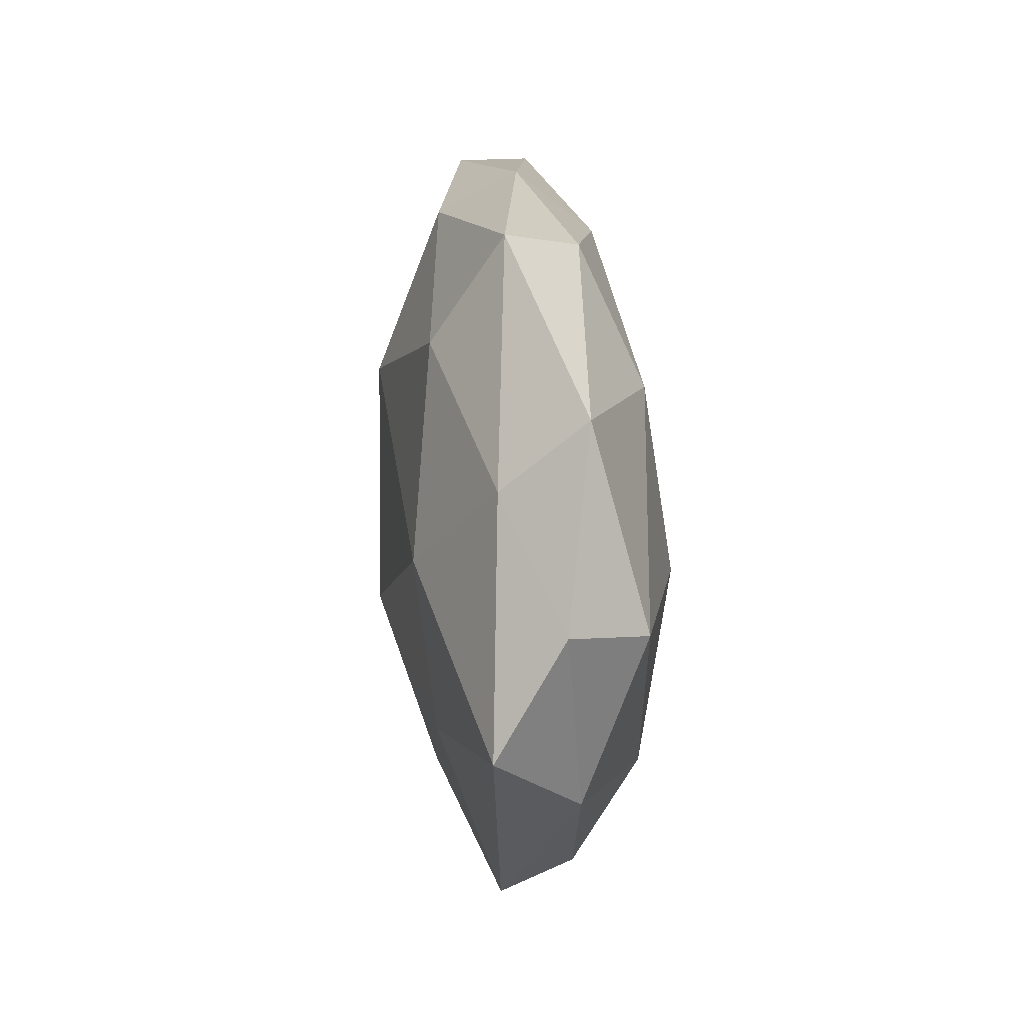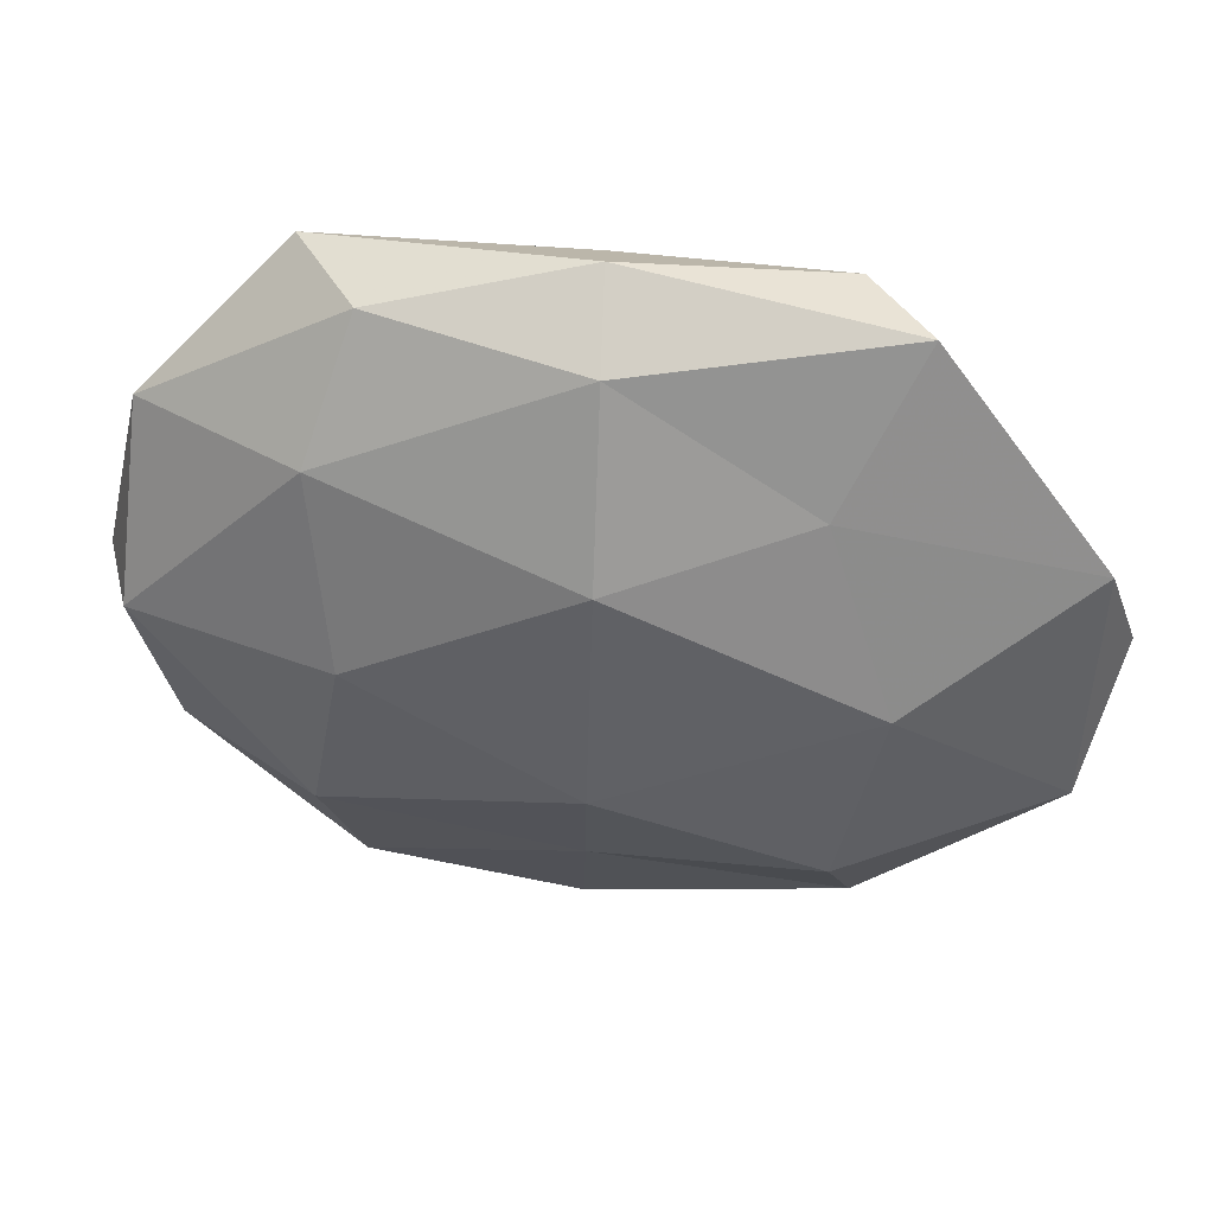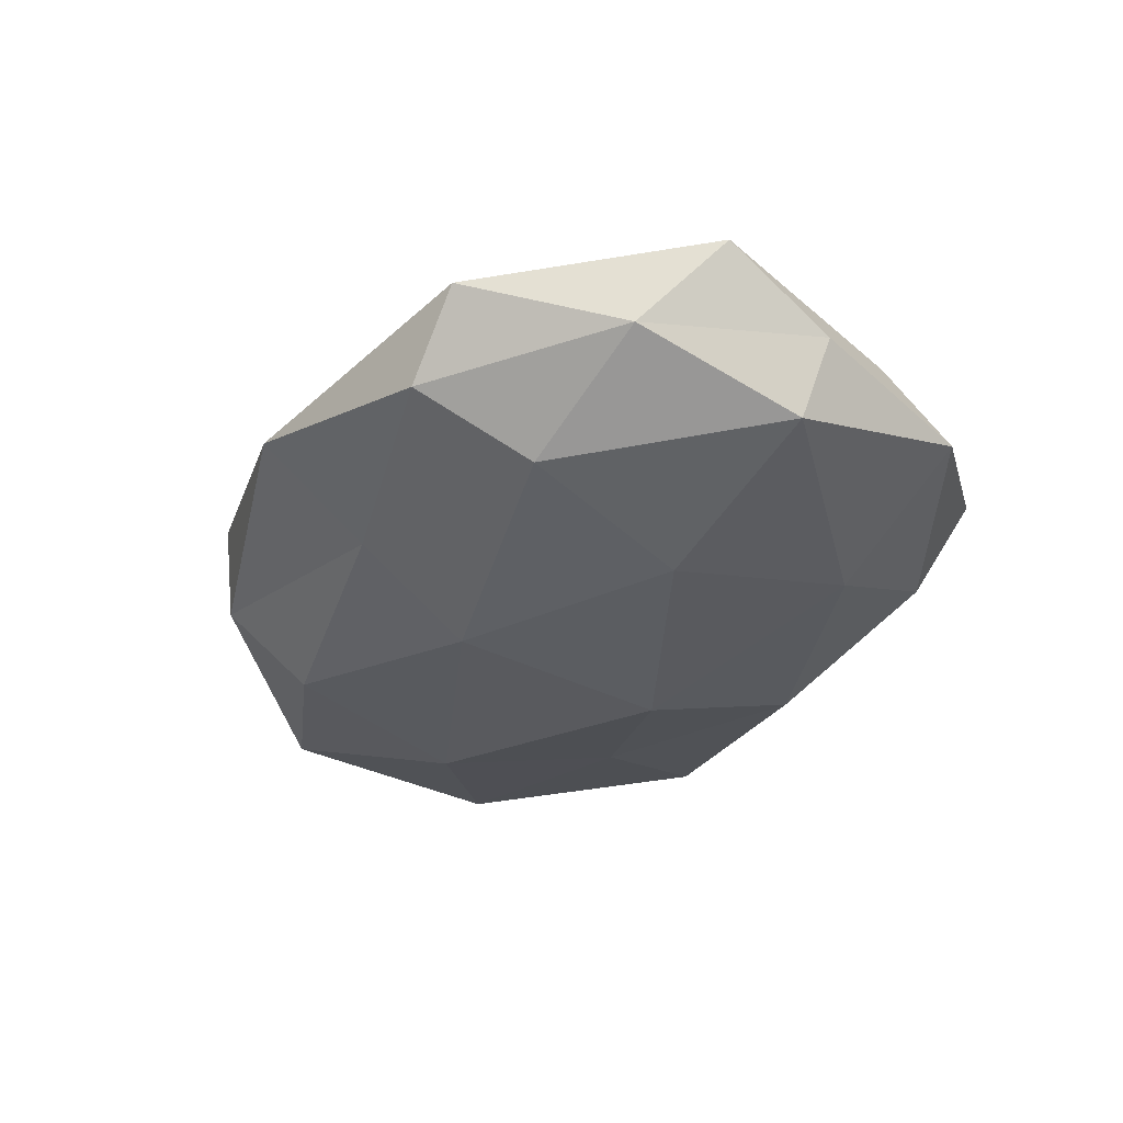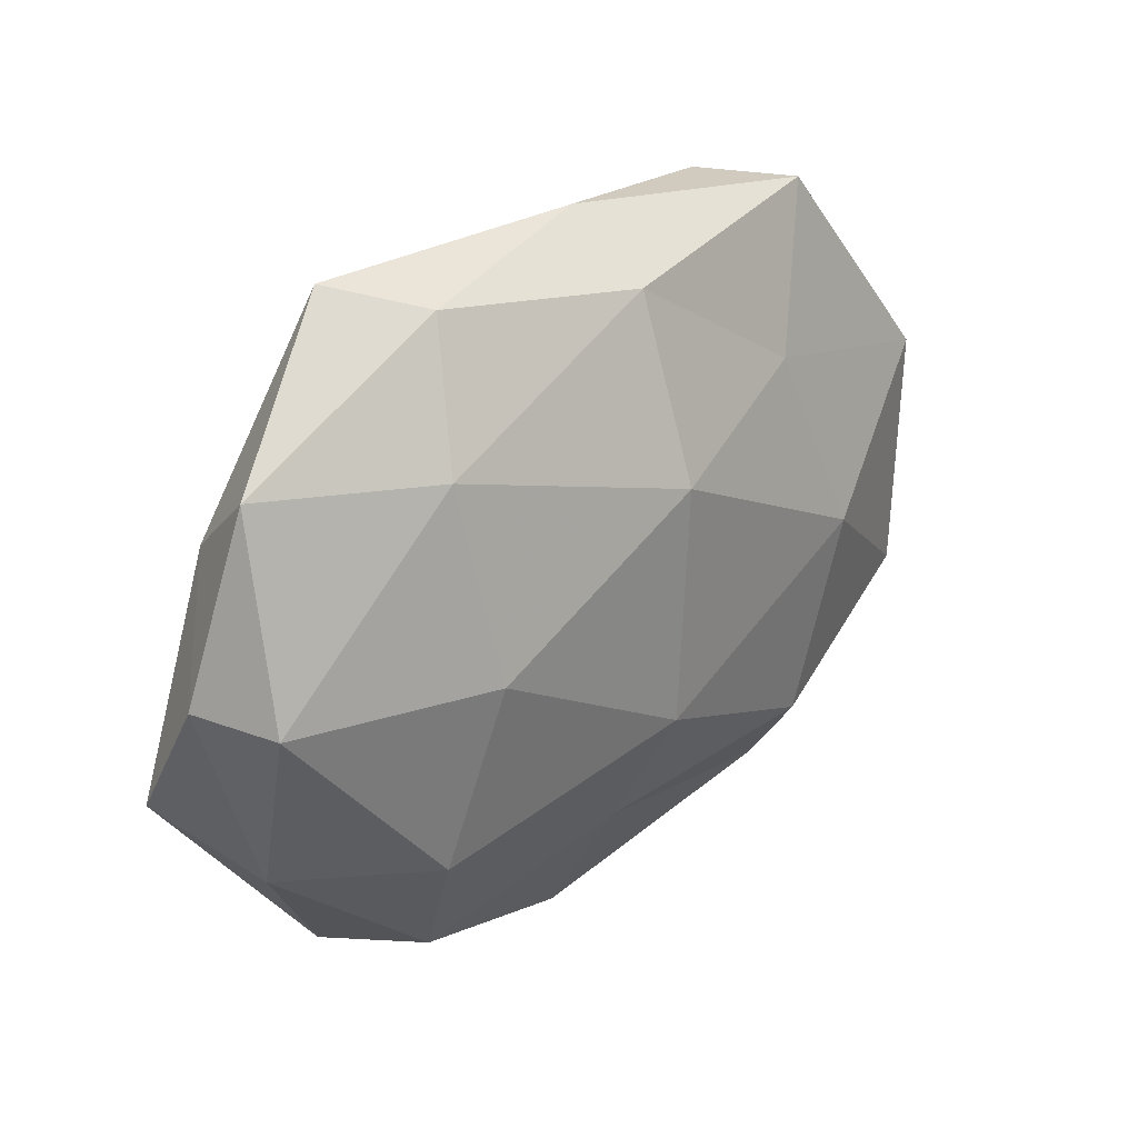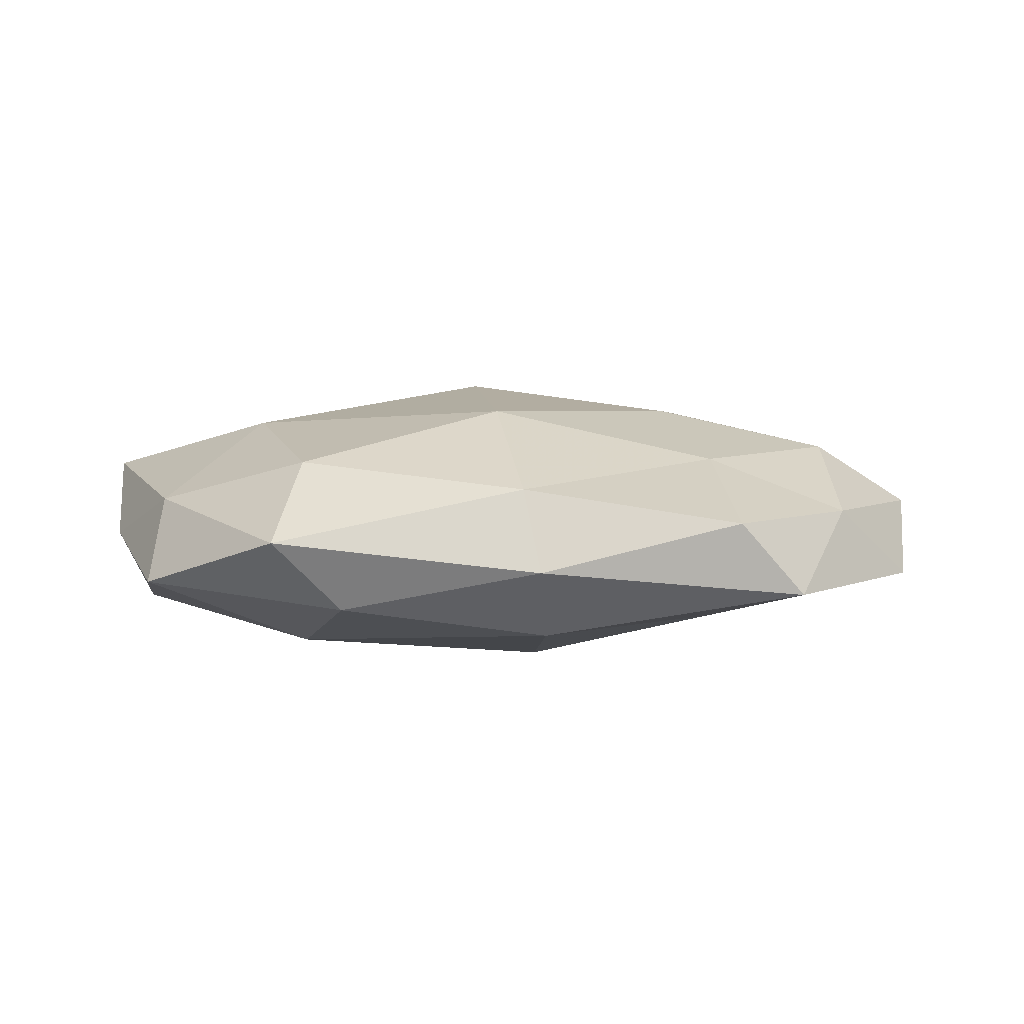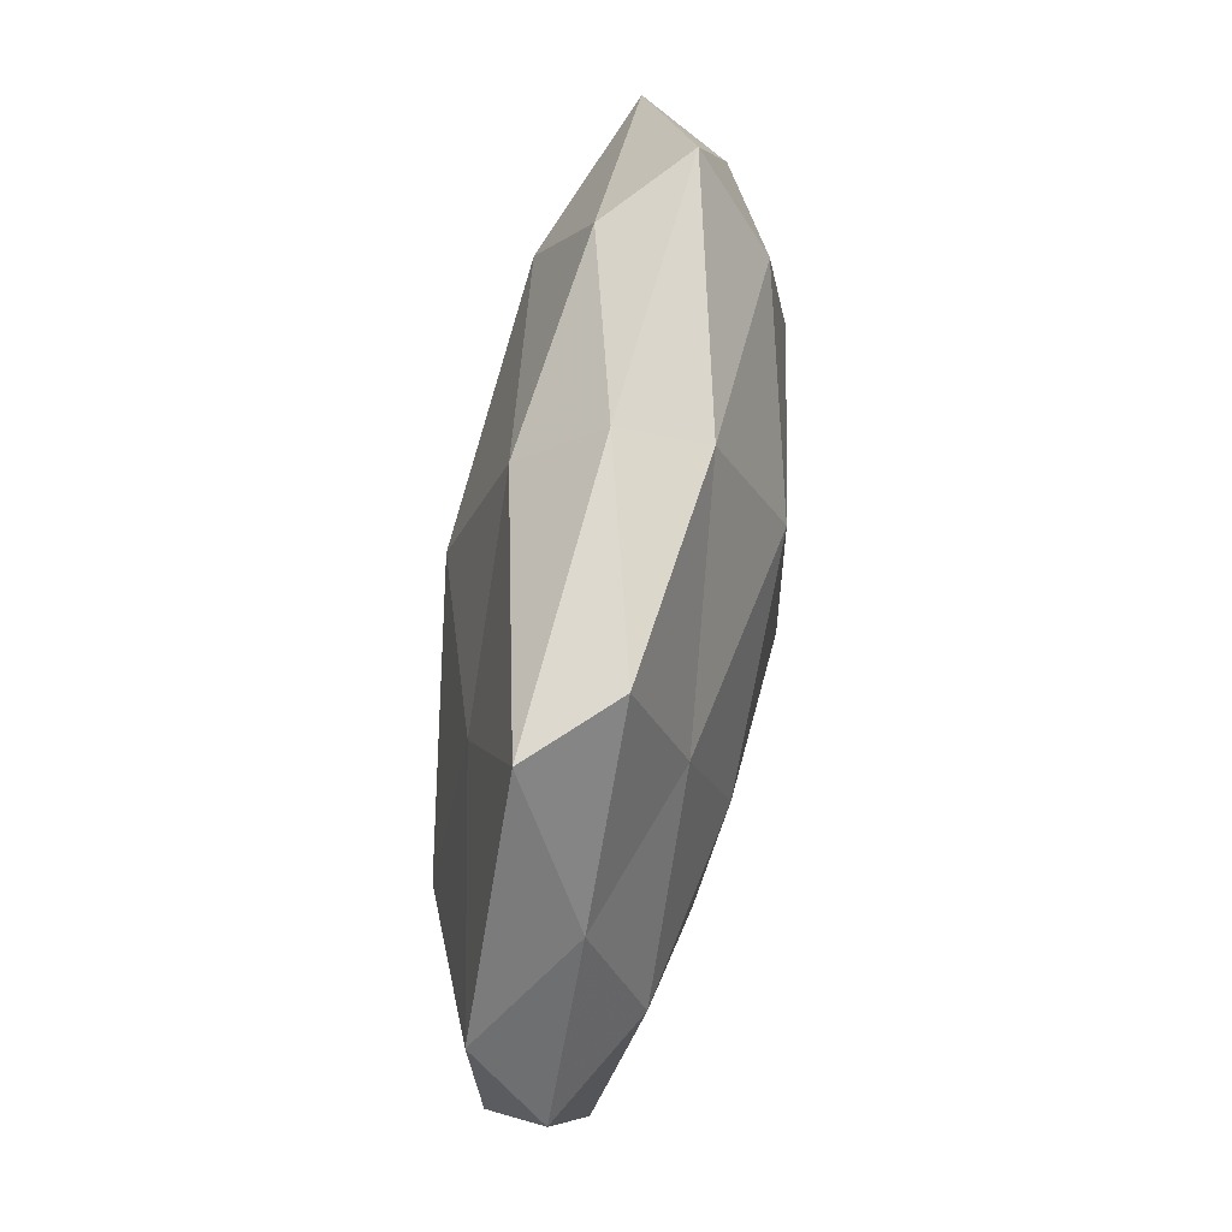
<metadata>
{"format":"obj","ext":"obj","renderer":"f3d","projection":"perspective","resolution":1024,"background":"white","views":[{"elev":16.5,"azim":85.7,"up":"+Y"},{"elev":38.6,"azim":-169.1,"up":"+Y"},{"elev":-35.1,"azim":59.4,"up":"+Z"},{"elev":24.8,"azim":135.5,"up":"+Y"},{"elev":9.2,"azim":175.2,"up":"+Z"},{"elev":66.7,"azim":-81.6,"up":"+Y"}]}
</metadata>
<code>
v -0.03445 0.03888 -0.004028
v -0.05052 -0.02174 0.004675
v -0.04471 0.002495 0.009758
v -0.05397 0.01473 -0.006162
v 0.0002921 0.03698 0.00935
v -0.03012 -0.03564 -0.003178
v -0.002462 -0.01561 -0.01616
v 0.05344 0.0005733 -0.001468
v 0.04918 -0.0008295 -0.01063
v -0.0006572 -0.03061 -0.008
v -0.02699 -0.01872 0.01239
v 0.002512 -0.03367 0.01035
v -0.03379 -0.001156 -0.01381
v 0.03319 0.002985 0.01393
v 0.02687 -0.01975 0.01121
v 0.05409 -0.01303 0.006413
v -0.00145 0.04155 -0.0002398
v 0.0273 0.0211 -0.01254
v 0.02735 0.02657 0.01162
v 0.03105 0.03915 0.003515
v -0.002819 0.03397 -0.009707
v -0.0436 0.02123 0.003613
v 0.04753 0.02243 -0.004255
v -0.02582 0.02046 -0.01042
v -0.02579 -0.03883 0.00625
v 0.02272 0.03656 -0.005427
v -0.0255 0.02205 0.01084
v 0.04582 0.0144 0.005332
v 0.02897 -0.02347 -0.01231
v -0.05293 -0.01452 -0.005904
v -0.02637 0.03976 0.005213
v -0.02833 -0.02524 -0.01166
v -0.0034 0.01273 -0.01684
v 0.04676 -0.02106 -0.003717
v -0.0572 0.001287 0.001752
v 0.003036 -0.01113 0.01737
v -0.02216 0.003269 0.01507
v 0.03427 -0.03732 0.004245
v 0.02408 -0.001682 -0.01649
v 0.02576 -0.03765 -0.00499
v 0.00119 -0.04526 0.0004727
v 0.002112 0.01802 0.01691
f 3 2 11
f 15 16 14
f 5 20 17
f 5 19 20
f 17 21 1
f 1 4 22
f 8 9 23
f 9 18 23
f 1 24 4
f 4 24 13
f 1 21 24
f 6 25 2
f 11 2 25
f 25 12 11
f 17 20 26
f 17 26 21
f 21 26 18
f 23 18 26
f 26 20 23
f 22 3 27
f 16 8 28
f 16 28 14
f 14 28 19
f 20 19 28
f 23 28 8
f 20 28 23
f 10 7 29
f 6 2 30
f 4 13 30
f 31 17 1
f 31 5 17
f 31 1 22
f 31 27 5
f 31 22 27
f 10 6 32
f 10 32 7
f 7 32 13
f 32 6 30
f 30 13 32
f 7 13 33
f 21 18 33
f 33 13 24
f 24 21 33
f 34 9 8
f 34 8 16
f 29 9 34
f 3 35 2
f 22 35 3
f 22 4 35
f 30 2 35
f 35 4 30
f 12 36 11
f 12 15 36
f 14 36 15
f 37 3 11
f 27 3 37
f 11 36 37
f 38 15 12
f 38 16 15
f 34 16 38
f 9 39 18
f 29 7 39
f 29 39 9
f 39 7 33
f 33 18 39
f 40 10 29
f 40 29 34
f 40 34 38
f 41 6 10
f 41 25 6
f 41 12 25
f 38 12 41
f 40 41 10
f 40 38 41
f 5 42 19
f 19 42 14
f 27 42 5
f 42 36 14
f 27 37 42
f 42 37 36

</code>
